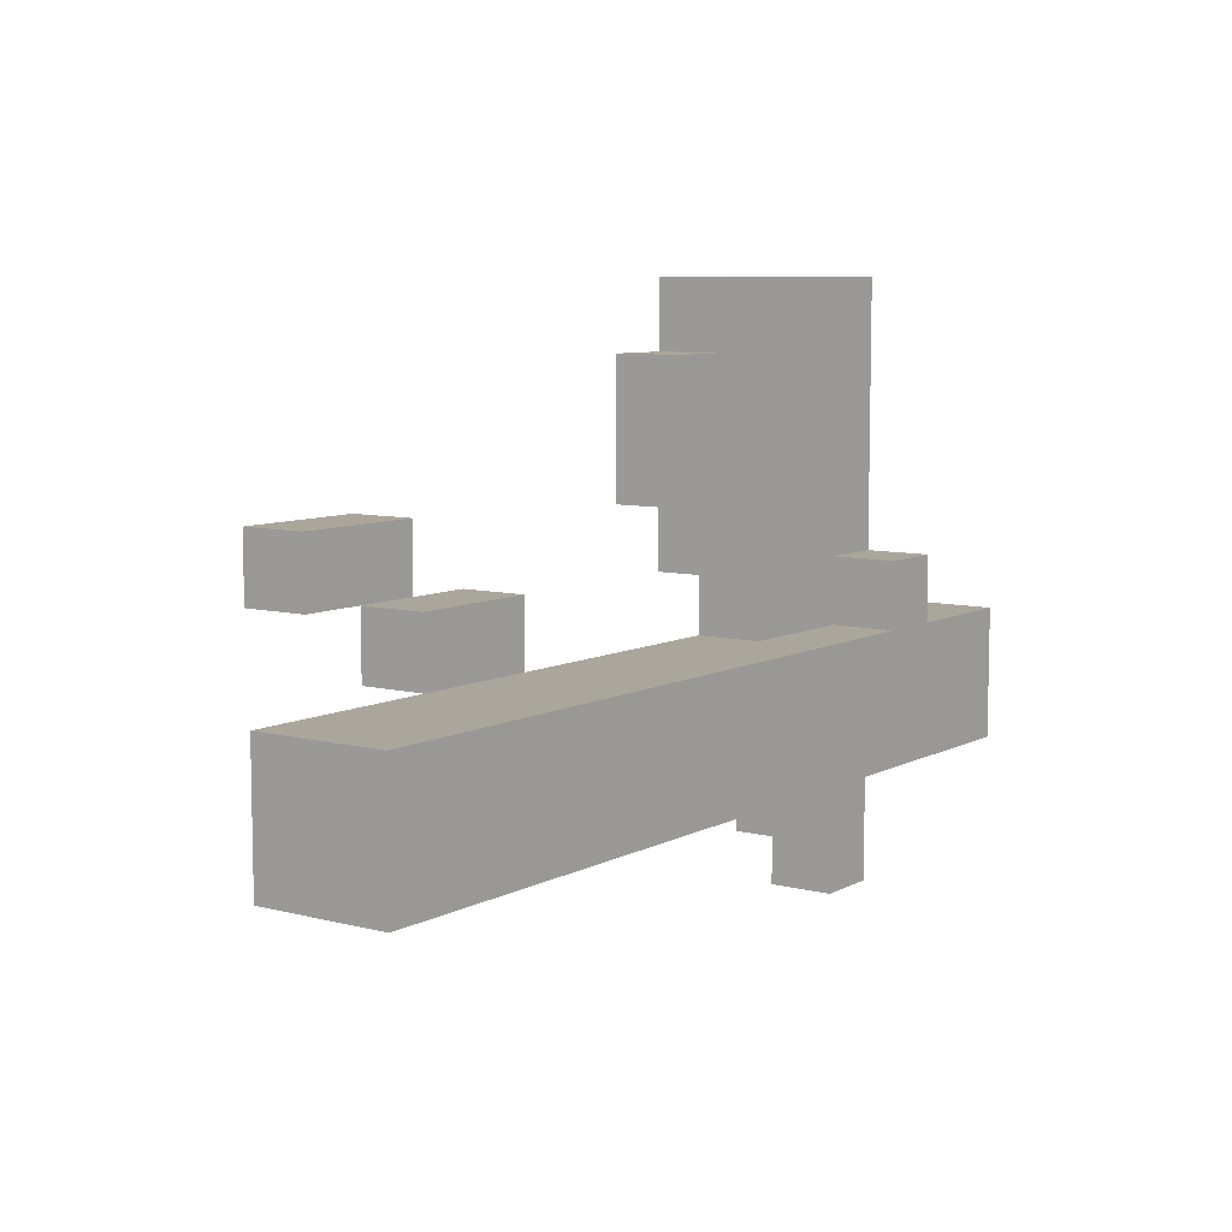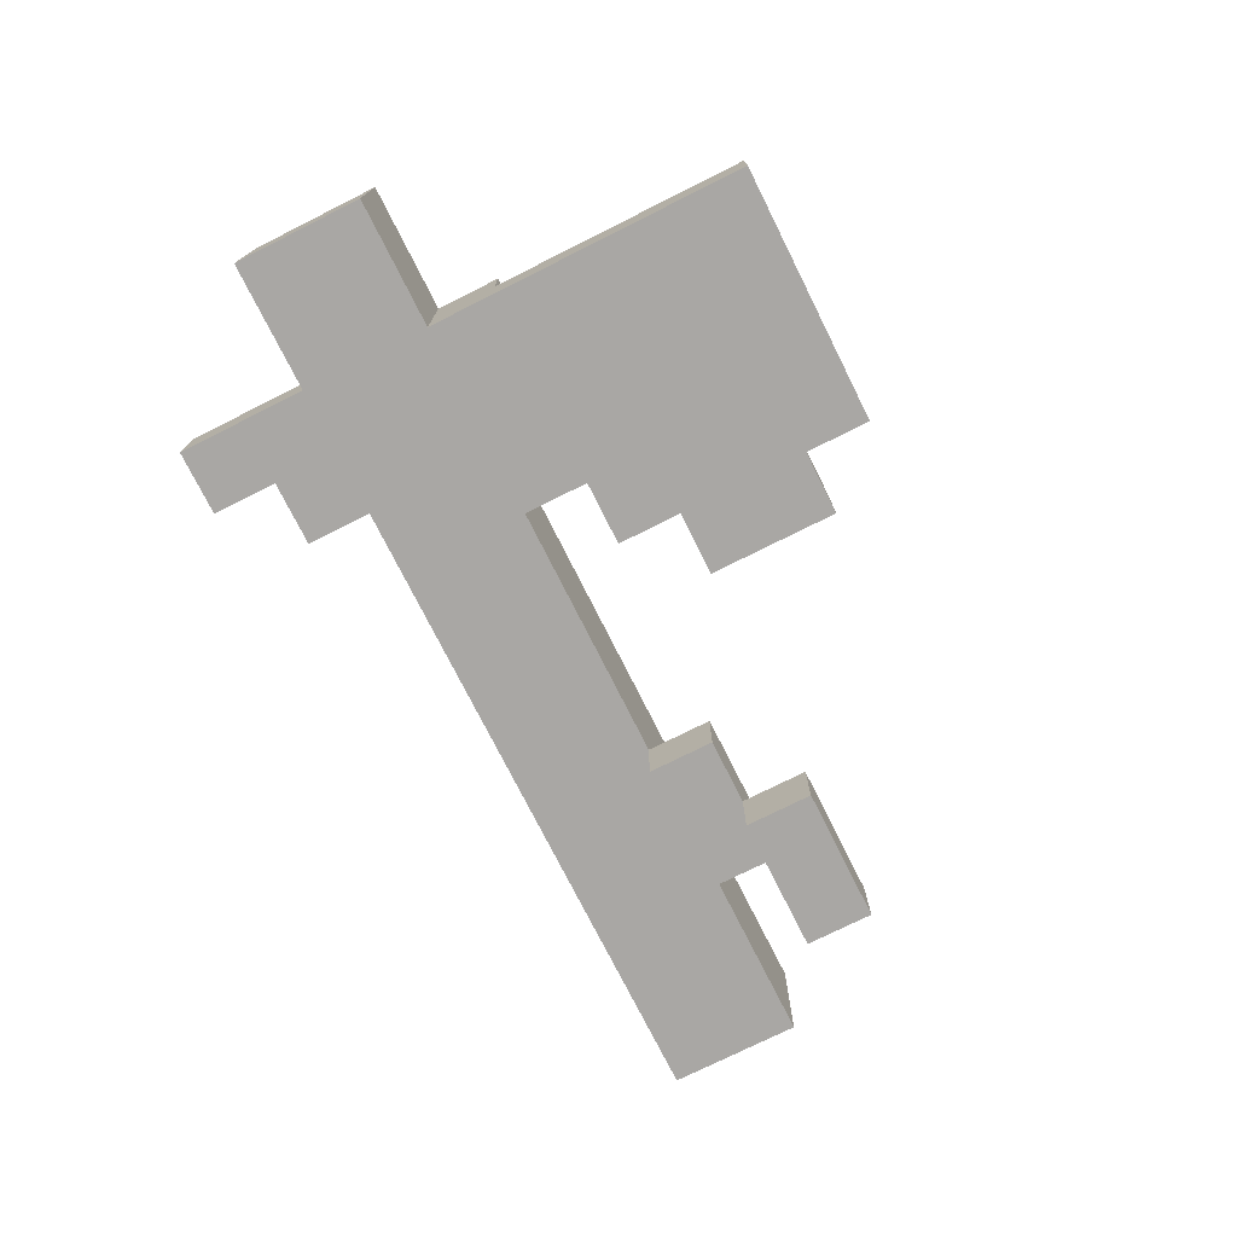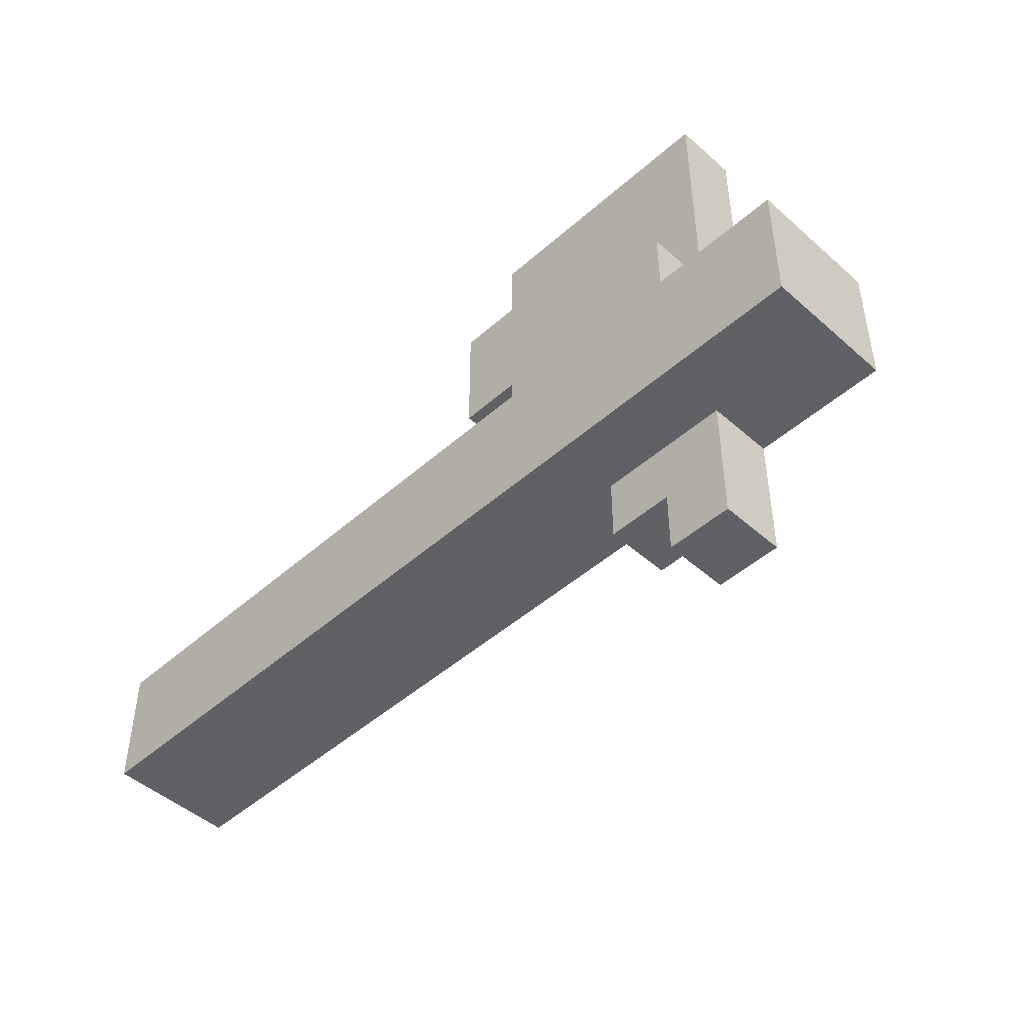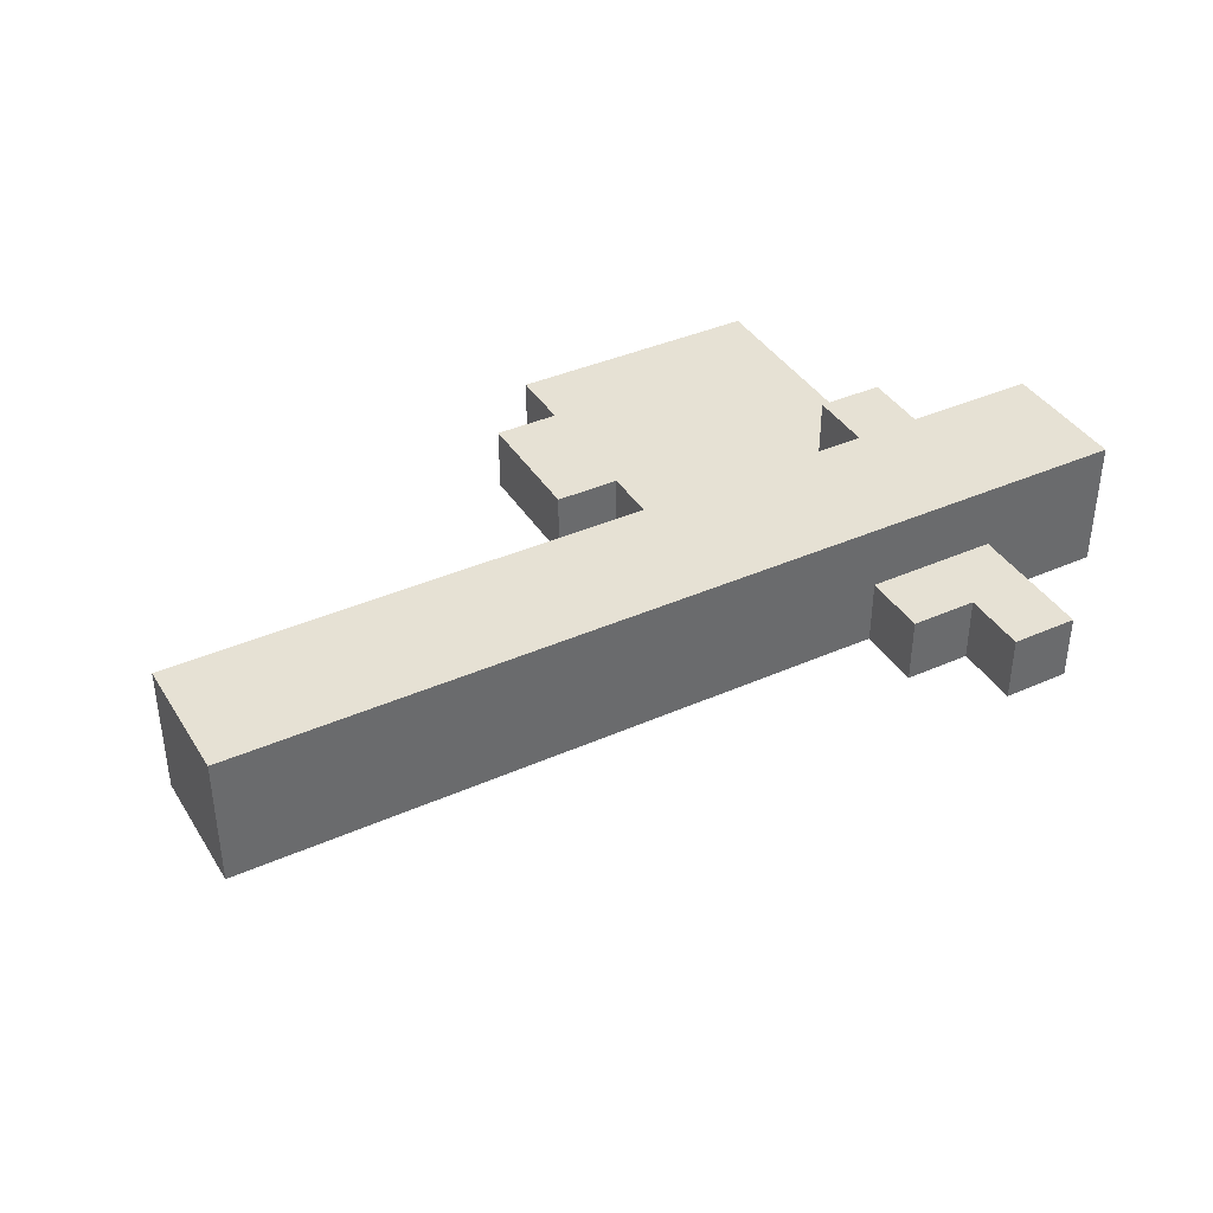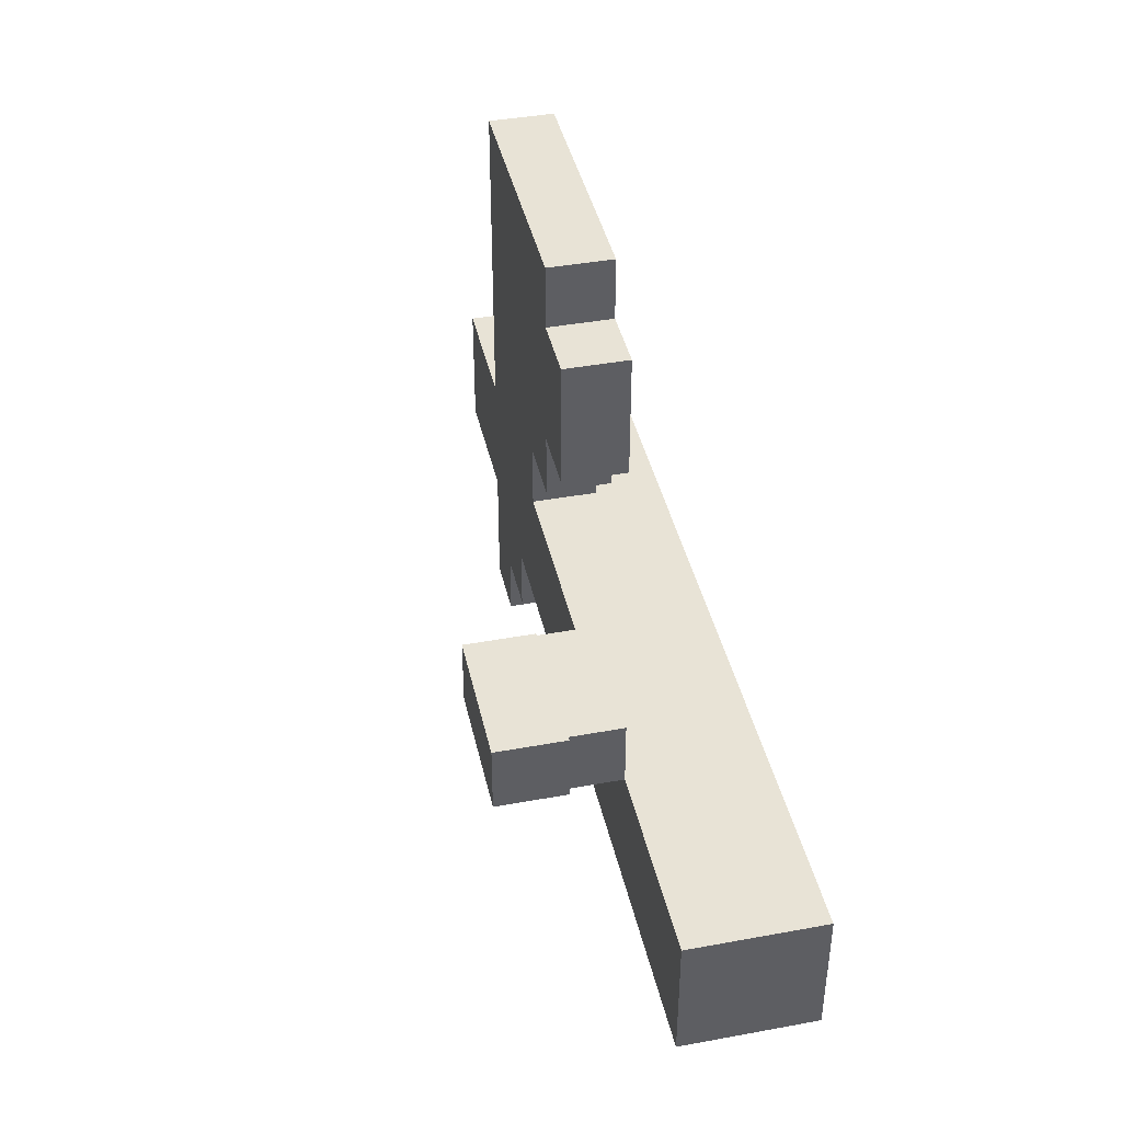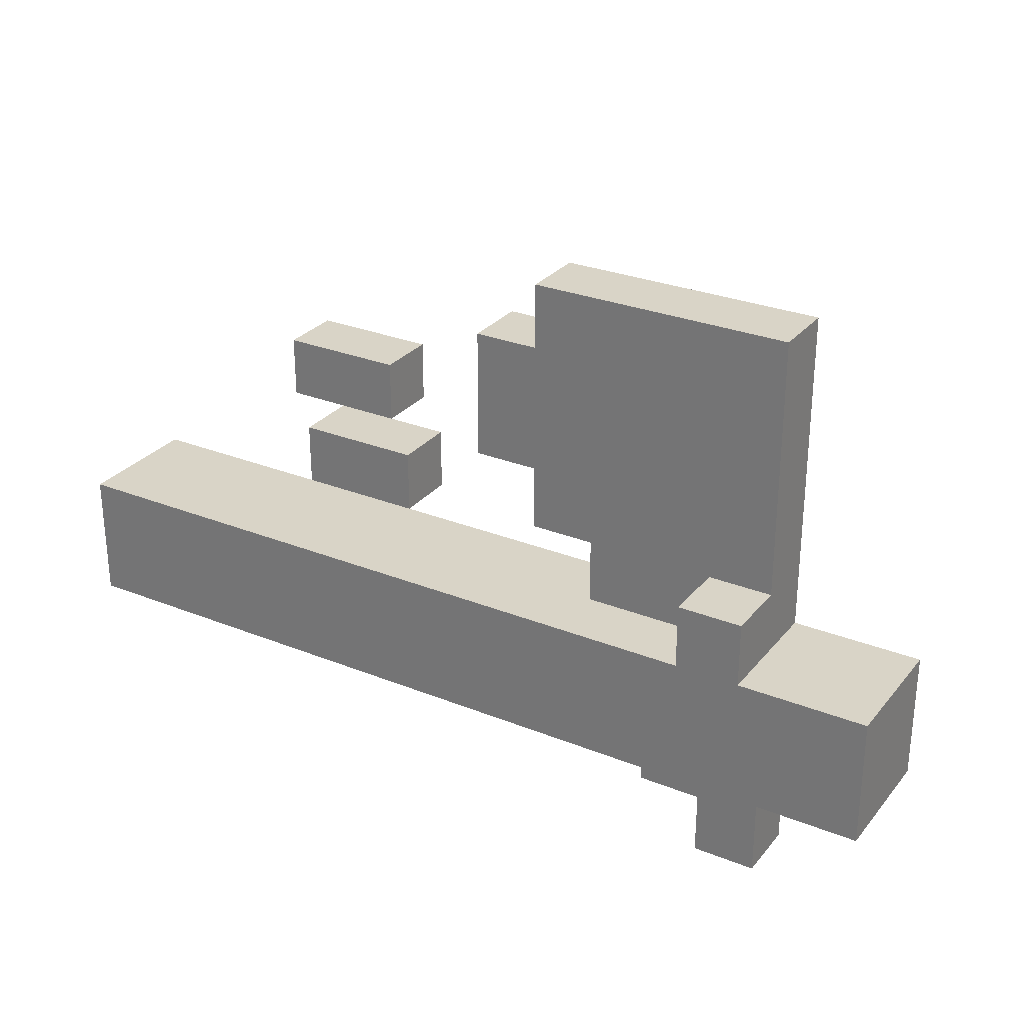
<metadata>
{"format":"obj","ext":"obj","renderer":"f3d","projection":"perspective","resolution":1024,"background":"white","views":[{"elev":7.9,"azim":125.6,"up":"+Z"},{"elev":-74.8,"azim":-63.4,"up":"+Y"},{"elev":-47.1,"azim":-135.0,"up":"+Z"},{"elev":39.2,"azim":151.1,"up":"+Y"},{"elev":41.5,"azim":77.5,"up":"+Z"},{"elev":28.6,"azim":-148.9,"up":"+Z"}]}
</metadata>
<code>
g default
v -1.4 0.4 -0.25
v -1.4 0.2 -0.25
v -1.4 0.2 -0.45
v -1.4 0.4 -0.45
v -1.2 0.3 0.25
v -1.2 0.2 0.25
v -1.2 0.2 0.15
v -1.2 0.3 0.15
v -1.2 0.3 0.15
v -1.2 0.2 0.15
v -1.2 0.2 0.05
v -1.2 0.3 0.05
v -1.2 0.3 0.05
v -1.2 0.2 0.05
v -1.2 0.2 -0.15
v -1.2 0.3 -0.15
v -1.2 0.3 -0.15
v -1.2 0.2 -0.15
v -1.2 0.2 -0.25
v -1.2 0.4 -0.15
v -1.2 0.4 -0.25
v -1.2 0.3 -0.45
v -1.2 0.2 -0.45
v -1.2 0.2 -0.55
v -1.2 0.3 -0.55
v -1.2 0.3 -0.55
v -1.2 0.2 -0.55
v -1.2 0.2 -0.65
v -1.2 0.3 -0.65
v -0.5 0.2 -0.15
v -0.5 0.1 -0.15
v -0.5 0.1 -0.25
v -0.5 0.2 -0.25
v -0.4 0.1 -0.05
v -0.4 0 -0.05
v -0.4 0 -0.15
v -0.4 0.1 -0.15
v -1.1 0.2 -0.55
v -1.1 0.3 -0.55
v -1.1 0.2 -0.65
v -1.1 0.3 -0.65
v -1.1 0.3 -0.15
v -1.1 0.4 -0.15
v -1.1 0.3 -0.25
v -1.1 0.4 -0.25
v -1 0.2 -0.45
v -1 0.3 -0.45
v -1 0.2 -0.55
v -1 0.3 -0.55
v -0.9 0.2 -0.15
v -0.9 0.3 -0.15
v -0.9 0.2 -0.25
v -0.9 0.3 -0.25
v -0.8 0.2 0.25
v -0.8 0.3 0.25
v -0.8 0.2 0.15
v -0.8 0.3 0.15
v -0.8 0.2 -0.05
v -0.8 0.3 -0.05
v -0.8 0.2 -0.15
v -0.8 0.3 -0.15
v -0.7 0.2 0.15
v -0.7 0.3 0.15
v -0.7 0.2 -0.05
v -0.7 0.3 -0.05
v -0.3 0.1 -0.15
v -0.3 0.2 -0.15
v -0.3 0.1 -0.25
v -0.3 0.2 -0.25
v -0.2 0 -0.05
v -0.2 0.1 -0.05
v -0.2 0 -0.15
v -0.2 0.1 -0.15
v 0 0.2 -0.25
v 0 0.4 -0.25
v 0 0.2 -0.45
v 0 0.4 -0.45
v -0.8 0.2 0.25
v -1.2 0.2 0.25
v -1.2 0.3 0.25
v -0.8 0.3 0.25
v -0.7 0.2 0.15
v -0.8 0.2 0.15
v -0.8 0.3 0.15
v -0.7 0.3 0.15
v -0.2 0 -0.05
v -0.4 0 -0.05
v -0.4 0.1 -0.05
v -0.2 0.1 -0.05
v -1.1 0.3 -0.15
v -1.2 0.3 -0.15
v -1.2 0.4 -0.15
v -1.1 0.4 -0.15
v -0.4 0.1 -0.15
v -0.5 0.1 -0.15
v -0.5 0.2 -0.15
v -0.3 0.1 -0.15
v -0.3 0.2 -0.15
v -1.2 0.2 -0.25
v -1.4 0.2 -0.25
v -1.4 0.4 -0.25
v -1.2 0.4 -0.25
v -0.9 0.3 -0.25
v -1.1 0.3 -0.25
v -1.1 0.4 -0.25
v -0.9 0.4 -0.25
v -0.8 0.2 -0.25
v -0.9 0.2 -0.25
v -0.9 0.3 -0.25
v -0.9 0.4 -0.25
v -0.8 0.4 -0.25
v -0.6 0.2 -0.25
v -0.8 0.2 -0.25
v -0.8 0.4 -0.25
v -0.6 0.4 -0.25
v -0.5 0.2 -0.25
v -0.6 0.2 -0.25
v -0.6 0.4 -0.25
v -0.5 0.4 -0.25
v -0.3 0.2 -0.25
v -0.5 0.2 -0.25
v -0.5 0.4 -0.25
v -0.2 0.2 -0.25
v -0.2 0.4 -0.25
v 0 0.2 -0.25
v -0.2 0.2 -0.25
v -0.2 0.4 -0.25
v 0 0.4 -0.25
v -0.8 0.2 -0.05
v -0.7 0.2 -0.05
v -0.8 0.3 -0.05
v -0.7 0.3 -0.05
v -0.9 0.2 -0.15
v -0.8 0.2 -0.15
v -0.9 0.3 -0.15
v -0.8 0.3 -0.15
v -0.4 0 -0.15
v -0.3 0.1 -0.15
v -0.4 0.1 -0.15
v -0.2 0 -0.15
v -0.2 0.1 -0.15
v -0.5 0.1 -0.25
v -0.3 0.1 -0.25
v -0.5 0.2 -0.25
v -0.3 0.2 -0.25
v -1.4 0.2 -0.45
v -1.2 0.2 -0.45
v -1.4 0.4 -0.45
v -1.2 0.3 -0.45
v -1.2 0.4 -0.45
v -1.2 0.3 -0.45
v -1 0.3 -0.45
v -1.2 0.4 -0.45
v -0.9 0.4 -0.45
v -0.9 0.2 -0.45
v -1 0.2 -0.45
v -0.9 0.2 -0.45
v -0.8 0.2 -0.45
v -0.9 0.4 -0.45
v -0.8 0.4 -0.45
v -0.8 0.2 -0.45
v -0.6 0.2 -0.45
v -0.8 0.4 -0.45
v -0.6 0.4 -0.45
v -0.6 0.2 -0.45
v -0.5 0.2 -0.45
v -0.6 0.4 -0.45
v -0.5 0.4 -0.45
v -0.5 0.2 -0.45
v -0.2 0.2 -0.45
v -0.5 0.4 -0.45
v -0.2 0.4 -0.45
v -0.2 0.2 -0.45
v 0 0.2 -0.45
v -0.2 0.4 -0.45
v 0 0.4 -0.45
v -1.1 0.2 -0.55
v -1 0.2 -0.55
v -1.1 0.3 -0.55
v -1 0.3 -0.55
v -1.2 0.2 -0.65
v -1.1 0.2 -0.65
v -1.2 0.3 -0.65
v -1.1 0.3 -0.65
v -0.4 0 -0.15
v -0.4 0 -0.05
v -0.2 0 -0.05
v -0.2 0 -0.15
v -0.5 0.1 -0.25
v -0.5 0.1 -0.15
v -0.4 0.1 -0.15
v -0.3 0.1 -0.15
v -0.3 0.1 -0.25
v -1.2 0.2 0.15
v -1.2 0.2 0.25
v -0.8 0.2 0.25
v -0.8 0.2 0.15
v -0.8 0.2 -0.05
v -0.7 0.2 0.15
v -0.7 0.2 -0.05
v -0.9 0.2 -0.15
v -0.9 0.2 -0.05
v -0.8 0.2 -0.15
v -1.2 0.2 0.05
v -1.2 0.2 0.15
v -0.8 0.2 0.15
v -1.1 0.2 0.05
v -0.9 0.2 -0.05
v -0.8 0.2 -0.05
v -1.1 0.2 -0.15
v -0.9 0.2 -0.15
v -1.2 0.2 -0.15
v -1.2 0.2 0.05
v -1.1 0.2 0.05
v -1.1 0.2 -0.15
v -1.1 0.2 -0.25
v -0.9 0.2 -0.15
v -0.9 0.2 -0.25
v -1.2 0.2 -0.25
v -1.2 0.2 -0.15
v -1.1 0.2 -0.15
v -1.1 0.2 -0.25
v -1.2 0.2 -0.45
v -0.9 0.2 -0.25
v -1 0.2 -0.45
v -0.9 0.2 -0.45
v -1.2 0.2 -0.55
v -1.1 0.2 -0.55
v -1 0.2 -0.55
v -1.4 0.2 -0.45
v -1.4 0.2 -0.25
v -1.2 0.2 -0.25
v -1.2 0.2 -0.45
v -0.9 0.2 -0.45
v -0.9 0.2 -0.25
v -0.8 0.2 -0.25
v -0.8 0.2 -0.45
v -0.8 0.2 -0.45
v -0.8 0.2 -0.25
v -0.6 0.2 -0.25
v -0.6 0.2 -0.45
v -0.6 0.2 -0.45
v -0.6 0.2 -0.25
v -0.5 0.2 -0.25
v -0.5 0.2 -0.45
v -0.5 0.2 -0.45
v -0.3 0.2 -0.25
v -0.2 0.2 -0.25
v -0.5 0.2 -0.25
v -0.2 0.2 -0.45
v -0.2 0.2 -0.45
v -0.2 0.2 -0.25
v 0 0.2 -0.25
v 0 0.2 -0.45
v -1.2 0.2 -0.65
v -1.2 0.2 -0.55
v -1.1 0.2 -0.55
v -1.1 0.2 -0.65
v -0.4 0.1 -0.05
v -0.4 0.1 -0.15
v -0.2 0.1 -0.05
v -0.3 0.1 -0.15
v -0.2 0.1 -0.15
v -0.5 0.2 -0.15
v -0.5 0.2 -0.25
v -0.3 0.2 -0.15
v -0.3 0.2 -0.25
v -1.2 0.3 0.25
v -1.2 0.3 0.15
v -0.8 0.3 0.25
v -0.8 0.3 0.15
v -0.8 0.3 -0.05
v -0.7 0.3 0.15
v -0.7 0.3 -0.05
v -0.9 0.3 -0.05
v -0.9 0.3 -0.15
v -0.8 0.3 -0.15
v -1.2 0.3 0.15
v -1.2 0.3 0.05
v -0.8 0.3 0.15
v -1.1 0.3 0.05
v -0.9 0.3 -0.05
v -0.8 0.3 -0.05
v -1.1 0.3 -0.15
v -0.9 0.3 -0.15
v -1.2 0.3 0.05
v -1.2 0.3 -0.15
v -1.1 0.3 0.05
v -1.1 0.3 -0.15
v -1.1 0.3 -0.25
v -0.9 0.3 -0.15
v -0.9 0.3 -0.25
v -1.2 0.3 -0.45
v -1.2 0.3 -0.55
v -1 0.3 -0.45
v -1.1 0.3 -0.55
v -1 0.3 -0.55
v -1.2 0.3 -0.55
v -1.2 0.3 -0.65
v -1.1 0.3 -0.55
v -1.1 0.3 -0.65
v -1.2 0.4 -0.15
v -1.2 0.4 -0.25
v -1.1 0.4 -0.15
v -1.1 0.4 -0.25
v -1.2 0.4 -0.45
v -0.9 0.4 -0.25
v -0.9 0.4 -0.45
v -1.4 0.4 -0.25
v -1.4 0.4 -0.45
v -1.2 0.4 -0.25
v -1.2 0.4 -0.45
v -0.9 0.4 -0.25
v -0.9 0.4 -0.45
v -0.8 0.4 -0.25
v -0.8 0.4 -0.45
v -0.8 0.4 -0.25
v -0.8 0.4 -0.45
v -0.6 0.4 -0.25
v -0.6 0.4 -0.45
v -0.6 0.4 -0.25
v -0.6 0.4 -0.45
v -0.5 0.4 -0.25
v -0.5 0.4 -0.45
v -0.5 0.4 -0.25
v -0.5 0.4 -0.45
v -0.2 0.4 -0.25
v -0.2 0.4 -0.45
v -0.2 0.4 -0.25
v -0.2 0.4 -0.45
v 0 0.4 -0.25
v 0 0.4 -0.45
g default_0
f 3 2 1
f 3 1 4
f 7 6 5
f 7 5 8
f 11 10 9
f 11 9 12
f 15 14 13
f 15 13 16
f 19 18 17
f 19 17 20
f 19 20 21
f 24 23 22
f 24 22 25
f 28 27 26
f 28 26 29
f 32 31 30
f 32 30 33
f 36 35 34
f 36 34 37
f 40 39 38
f 40 41 39
f 44 43 42
f 44 45 43
f 48 47 46
f 48 49 47
f 52 51 50
f 52 53 51
f 56 55 54
f 56 57 55
f 60 59 58
f 60 61 59
f 64 63 62
f 64 65 63
f 68 67 66
f 68 69 67
f 72 71 70
f 72 73 71
f 76 75 74
f 76 77 75
f 80 79 78
f 80 78 81
f 84 83 82
f 84 82 85
f 88 87 86
f 88 86 89
f 92 91 90
f 92 90 93
f 96 95 94
f 96 94 97
f 96 97 98
f 101 100 99
f 101 99 102
f 105 104 103
f 105 103 106
f 109 108 107
f 110 109 107
f 110 107 111
f 114 113 112
f 114 112 115
f 118 117 116
f 118 116 119
f 122 121 120
f 122 120 123
f 122 123 124
f 127 126 125
f 127 125 128
f 131 130 129
f 131 132 130
f 135 134 133
f 135 136 134
f 139 138 137
f 138 140 137
f 138 141 140
f 144 143 142
f 144 145 143
f 148 147 146
f 148 149 147
f 148 150 149
f 153 152 151
f 153 154 152
f 152 154 155
f 152 155 156
f 159 158 157
f 159 160 158
f 163 162 161
f 163 164 162
f 167 166 165
f 167 168 166
f 171 170 169
f 171 172 170
f 175 174 173
f 175 176 174
f 179 178 177
f 179 180 178
f 183 182 181
f 183 184 182
f 187 186 185
f 187 185 188
f 191 190 189
f 192 191 189
f 192 189 193
f 196 195 194
f 196 194 197
f 199 197 198
f 199 198 200
f 198 202 201
f 198 201 203
f 206 205 204
f 206 204 207
f 206 207 208
f 206 208 209
f 208 207 210
f 208 210 211
f 214 213 212
f 214 212 215
f 217 215 216
f 217 216 218
f 221 220 219
f 221 219 222
f 222 219 223
f 224 222 223
f 224 223 225
f 224 225 226
f 225 223 227
f 225 227 228
f 225 228 229
f 232 231 230
f 232 230 233
f 236 235 234
f 236 234 237
f 240 239 238
f 240 238 241
f 244 243 242
f 244 242 245
f 248 247 246
f 247 249 246
f 248 246 250
f 253 252 251
f 253 251 254
f 257 256 255
f 257 255 258
f 261 260 259
f 261 262 260
f 261 263 262
f 266 265 264
f 266 267 265
f 270 269 268
f 270 271 269
f 273 272 271
f 273 274 272
f 272 276 275
f 272 277 276
f 280 279 278
f 280 281 279
f 280 282 281
f 280 283 282
f 282 284 281
f 282 285 284
f 288 287 286
f 288 289 287
f 291 290 289
f 291 292 290
f 295 294 293
f 295 296 294
f 295 297 296
f 300 299 298
f 300 301 299
f 304 303 302
f 304 305 303
f 305 306 303
f 307 306 305
f 307 308 306
f 311 310 309
f 311 312 310
f 315 314 313
f 315 316 314
f 319 318 317
f 319 320 318
f 323 322 321
f 323 324 322
f 327 326 325
f 327 328 326
f 331 330 329
f 331 332 330

</code>
